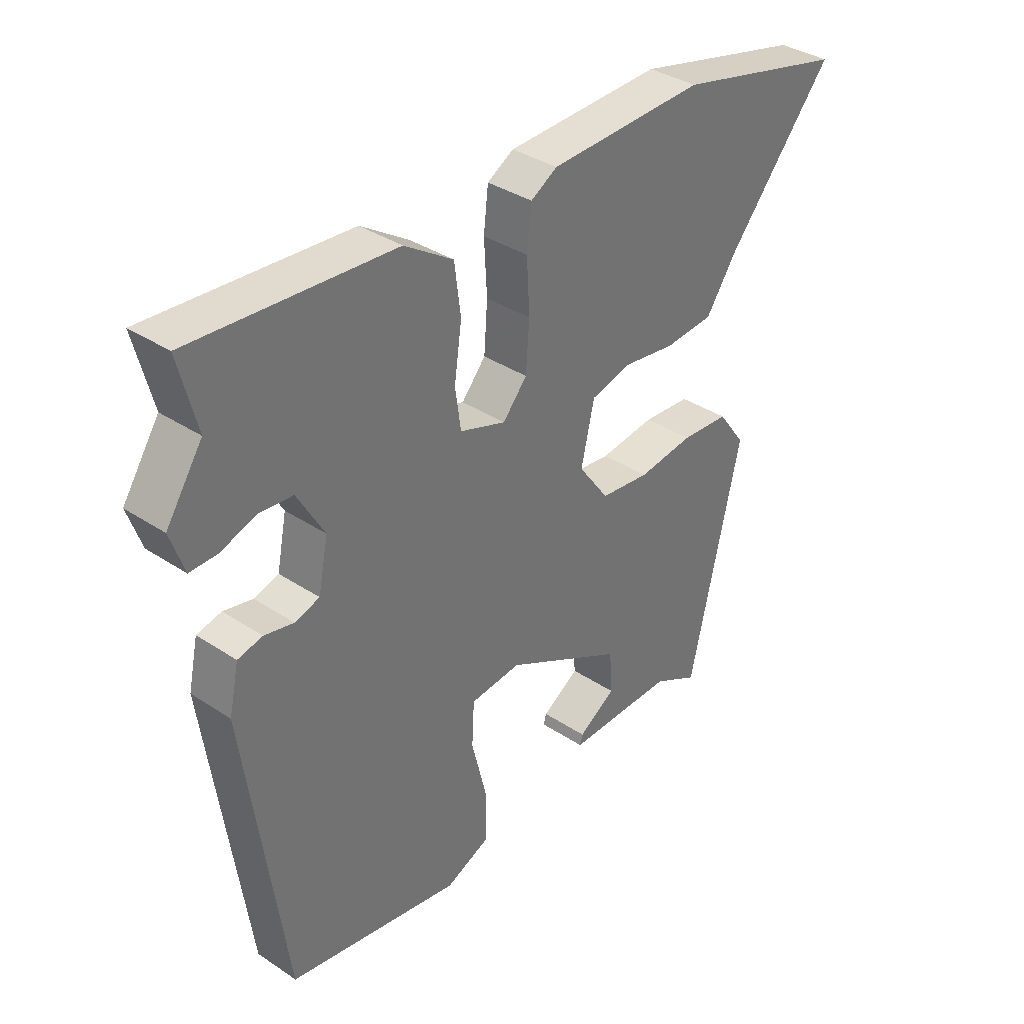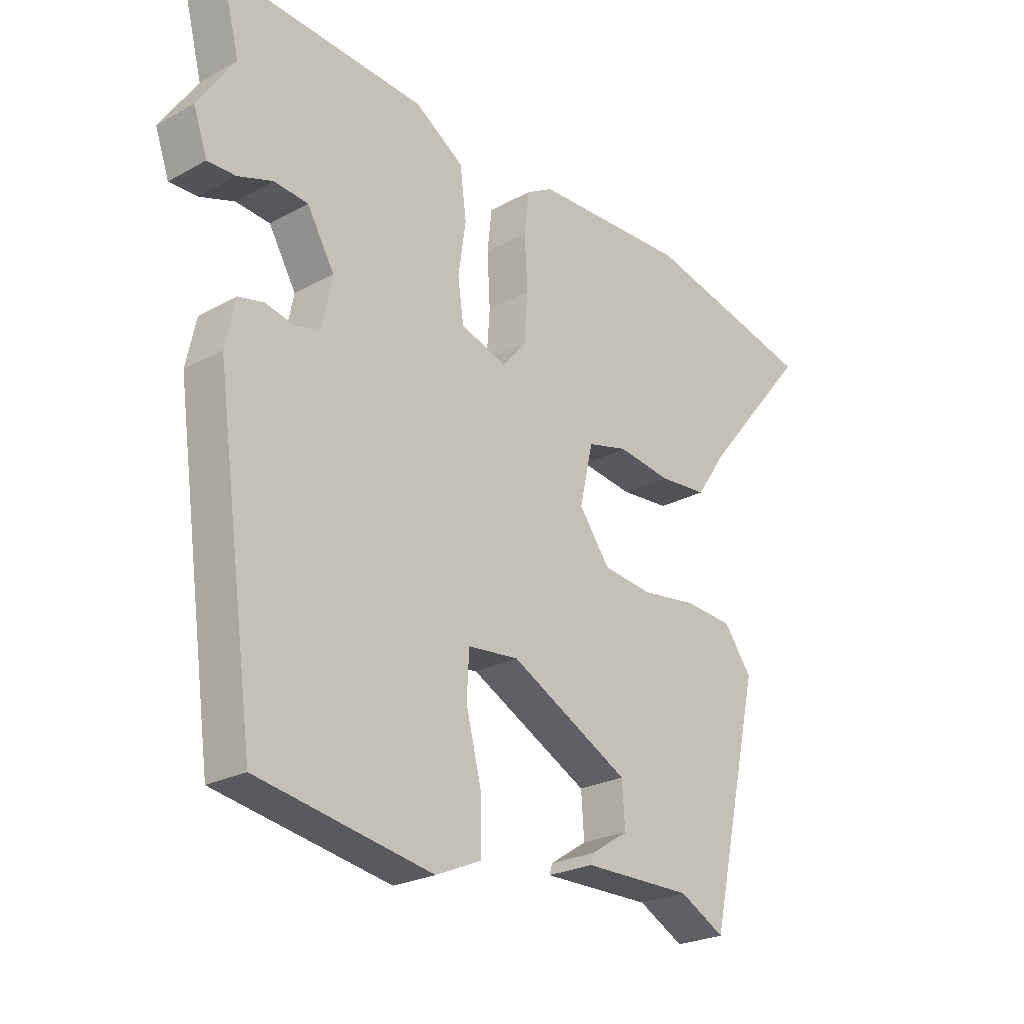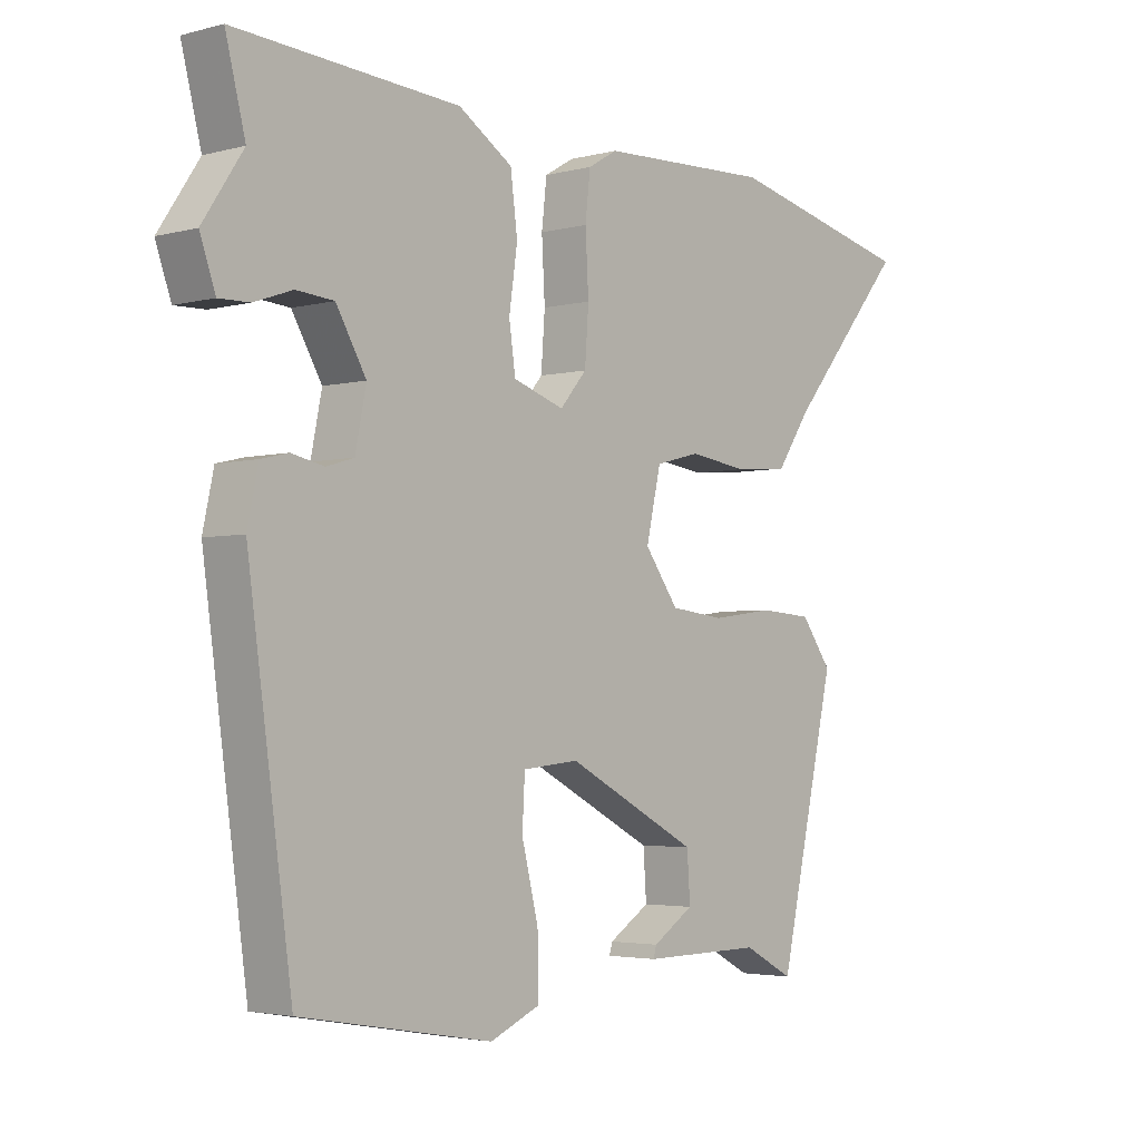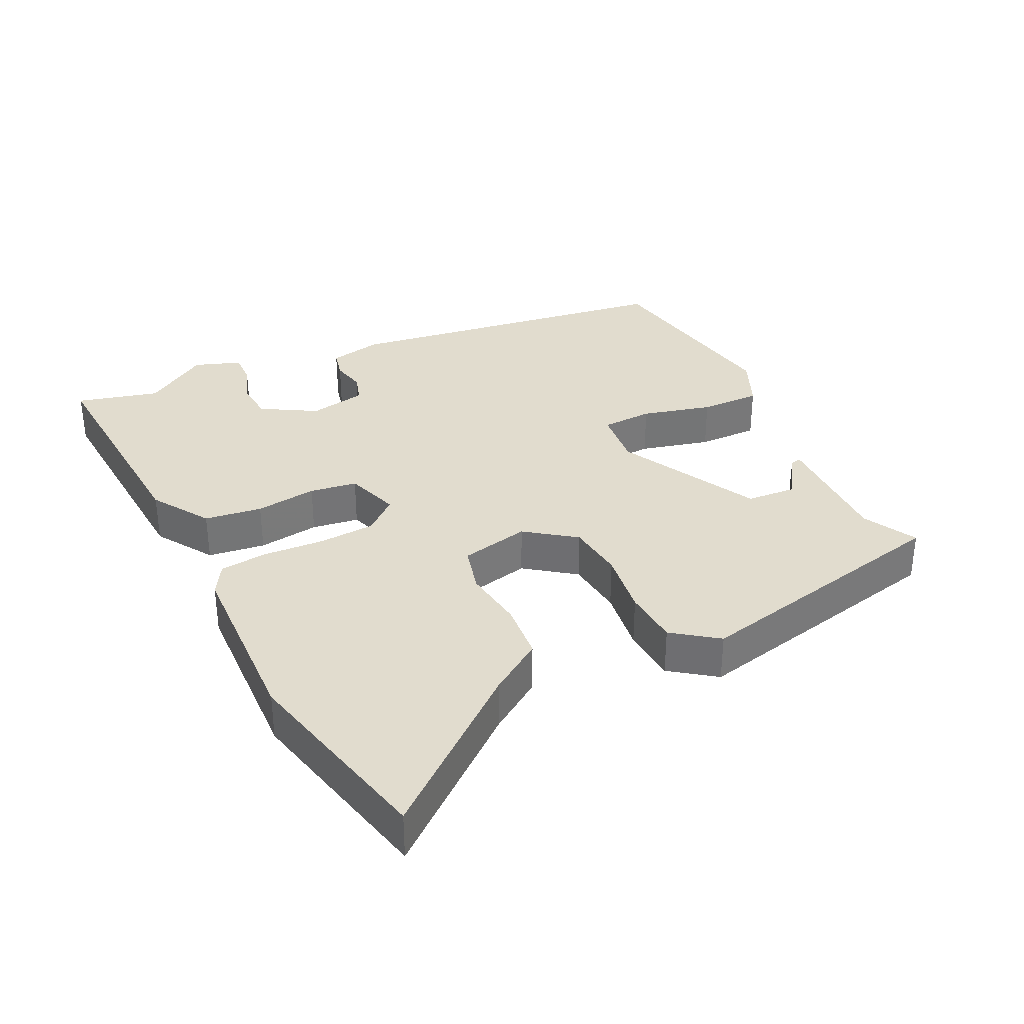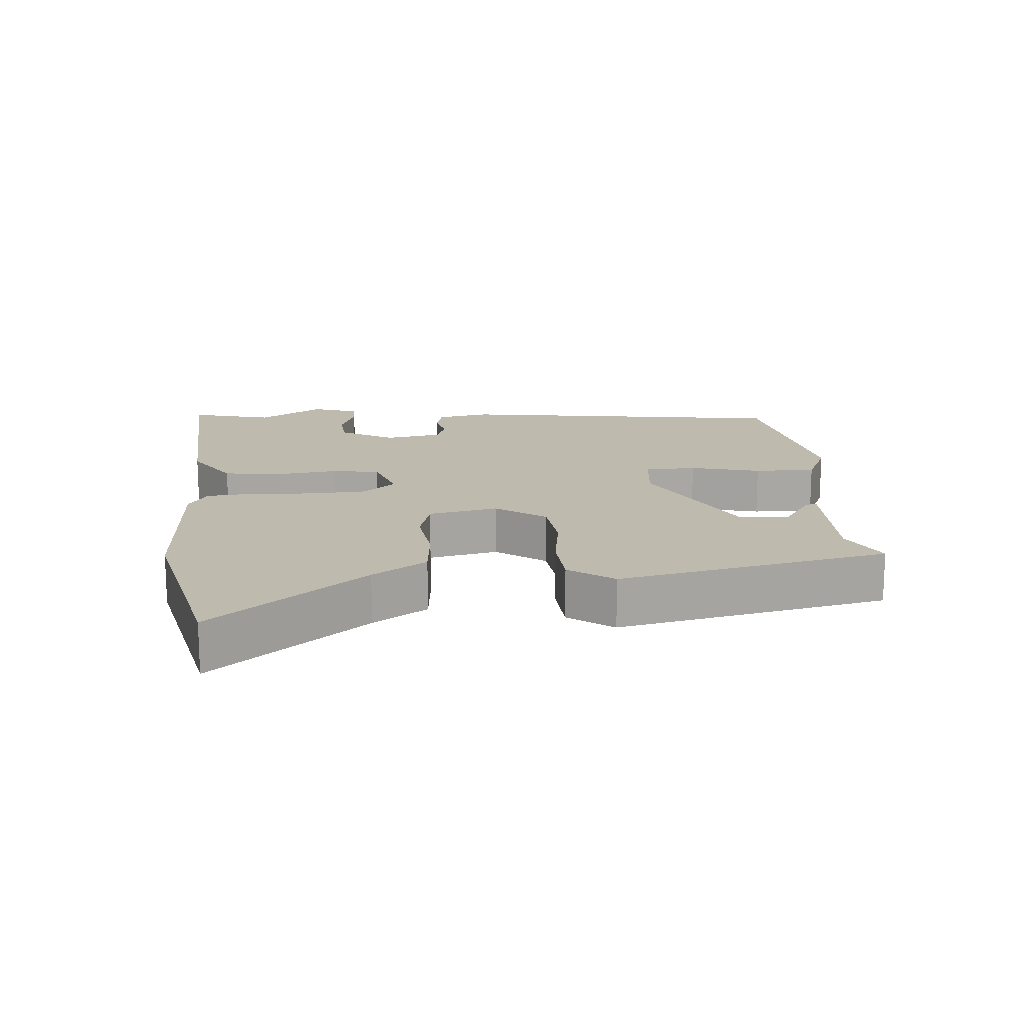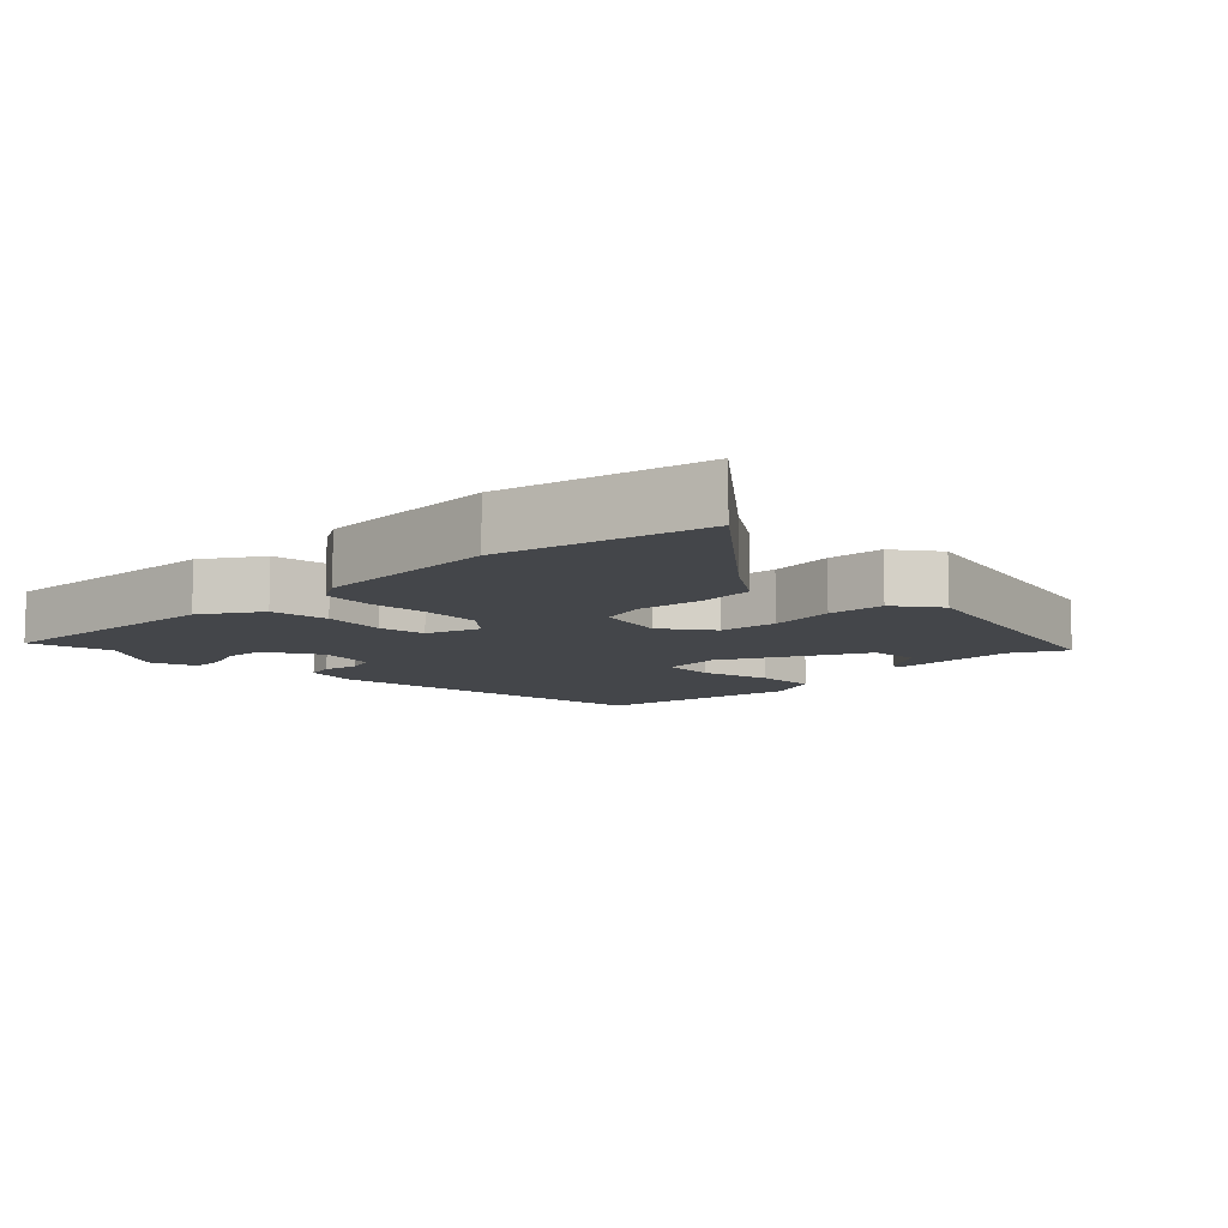
<metadata>
{"format":"obj","ext":"obj","renderer":"f3d","projection":"perspective","resolution":1024,"background":"white","views":[{"elev":35.9,"azim":-48.9,"up":"+Z"},{"elev":-24.5,"azim":-48.1,"up":"+Z"},{"elev":-3.3,"azim":-48.5,"up":"+Z"},{"elev":34.0,"azim":64.3,"up":"+Y"},{"elev":15.8,"azim":85.8,"up":"+Y"},{"elev":-9.6,"azim":44.9,"up":"+Y"}]}
</metadata>
<code>
v -0.409 0.07 -0.474
v -0.478 0.07 0.024
v -0.461 0.07 0.103
v -0.418 0.07 0.113
v -0.367 0.07 0.102
v -0.324 0.07 0.115
v -0.307 0.07 0.2
v -0.354 0.07 0.281
v -0.413 0.07 0.286
v -0.473 0.07 0.265
v -0.521 0.07 0.264
v -0.545 0.07 0.333
v -0.482 0.07 0.428
v -0.513 0.07 0.55
v -0.163 0.07 0.526
v -0.078 0.07 0.471
v -0.067 0.07 0.386
v -0.08 0.07 0.295
v -0.07 0.07 0.225
v 0.01 0.07 0.198
v 0.052 0.07 0.247
v 0.058 0.07 0.33
v 0.053 0.07 0.421
v 0.061 0.07 0.492
v 0.107 0.07 0.519
v 0.378 0.07 0.529
v 0.676 0.07 0.459
v 0.491 0.07 0.237
v 0.437 0.07 0.158
v 0.352 0.07 0.151
v 0.26 0.07 0.164
v 0.19 0.07 0.146
v 0.167 0.07 0.044
v 0.22 0.07 -0.029
v 0.306 0.07 -0.039
v 0.403 0.07 -0.026
v 0.487 0.07 -0.032
v 0.535 0.07 -0.098
v 0.445 0.07 -0.494
v 0.366 0.07 -0.452
v 0.177 0.07 -0.454
v 0.182 0.07 -0.437
v 0.247 0.07 -0.395
v 0.242 0.07 -0.322
v 0.035 0.07 -0.214
v -0.053 0.07 -0.223
v -0.057 0.07 -0.299
v -0.031 0.07 -0.403
v -0.03 0.07 -0.493
v -0.108 0.07 -0.527
v -0.409 0 -0.474
v -0.478 0 0.024
v -0.461 0 0.103
v -0.418 0 0.113
v -0.367 0 0.102
v -0.324 0 0.115
v -0.307 0 0.2
v -0.354 0 0.281
v -0.413 0 0.286
v -0.473 0 0.265
v -0.521 0 0.264
v -0.545 0 0.333
v -0.482 0 0.428
v -0.513 0 0.55
v -0.163 0 0.526
v -0.078 0 0.471
v -0.067 0 0.386
v -0.08 0 0.295
v -0.07 0 0.225
v 0.01 0 0.198
v 0.052 0 0.247
v 0.058 0 0.33
v 0.053 0 0.421
v 0.061 0 0.492
v 0.107 0 0.519
v 0.378 0 0.529
v 0.676 0 0.459
v 0.491 0 0.237
v 0.437 0 0.158
v 0.352 0 0.151
v 0.26 0 0.164
v 0.19 0 0.146
v 0.167 0 0.044
v 0.22 0 -0.029
v 0.306 0 -0.039
v 0.403 0 -0.026
v 0.487 0 -0.032
v 0.535 0 -0.098
v 0.445 0 -0.494
v 0.366 0 -0.452
v 0.177 0 -0.454
v 0.182 0 -0.437
v 0.247 0 -0.395
v 0.242 0 -0.322
v 0.035 0 -0.214
v -0.053 0 -0.223
v -0.057 0 -0.299
v -0.031 0 -0.403
v -0.03 0 -0.493
v -0.108 0 -0.527
f 47 48 49 50
f 46 47 50 1
f 40 41 42 43
f 40 43 44
f 39 40 44
f 38 39 44
f 35 36 37 38
f 34 35 38 44
f 33 34 44 45
f 28 29 30 31
f 28 31 32
f 27 28 32
f 26 27 32
f 25 26 32
f 22 23 24 25
f 21 22 25 32
f 20 21 32 33
f 15 16 17 18
f 13 14 15 18
f 13 18 19
f 12 13 19
f 9 10 11 12
f 8 9 12
f 8 12 19 20
f 2 3 4 5
f 46 1 2 5
f 46 5 6
f 45 46 6 7
f 20 33 45
f 7 8 20 45
f 100 99 98 97
f 51 100 97 96
f 93 92 91 90
f 94 93 90
f 94 90 89
f 94 89 88
f 88 87 86 85
f 94 88 85 84
f 95 94 84 83
f 81 80 79 78
f 82 81 78
f 82 78 77
f 82 77 76
f 82 76 75
f 75 74 73 72
f 82 75 72 71
f 83 82 71 70
f 68 67 66 65
f 68 65 64 63
f 69 68 63
f 69 63 62
f 62 61 60 59
f 62 59 58
f 70 69 62 58
f 55 54 53 52
f 55 52 51 96
f 56 55 96
f 57 56 96 95
f 95 83 70
f 95 70 58 57
f 1 51 52 2
f 2 52 53 3
f 3 53 54 4
f 4 54 55 5
f 5 55 56 6
f 6 56 57 7
f 7 57 58 8
f 8 58 59 9
f 9 59 60 10
f 10 60 61 11
f 11 61 62 12
f 12 62 63 13
f 13 63 64 14
f 14 64 65 15
f 15 65 66 16
f 16 66 67 17
f 17 67 68 18
f 18 68 69 19
f 19 69 70 20
f 20 70 71 21
f 21 71 72 22
f 22 72 73 23
f 23 73 74 24
f 24 74 75 25
f 25 75 76 26
f 26 76 77 27
f 27 77 78 28
f 28 78 79 29
f 29 79 80 30
f 30 80 81 31
f 31 81 82 32
f 32 82 83 33
f 33 83 84 34
f 34 84 85 35
f 35 85 86 36
f 36 86 87 37
f 37 87 88 38
f 38 88 89 39
f 39 89 90 40
f 40 90 91 41
f 41 91 92 42
f 42 92 93 43
f 43 93 94 44
f 44 94 95 45
f 45 95 96 46
f 46 96 97 47
f 47 97 98 48
f 48 98 99 49
f 49 99 100 50
f 50 100 51 1

</code>
